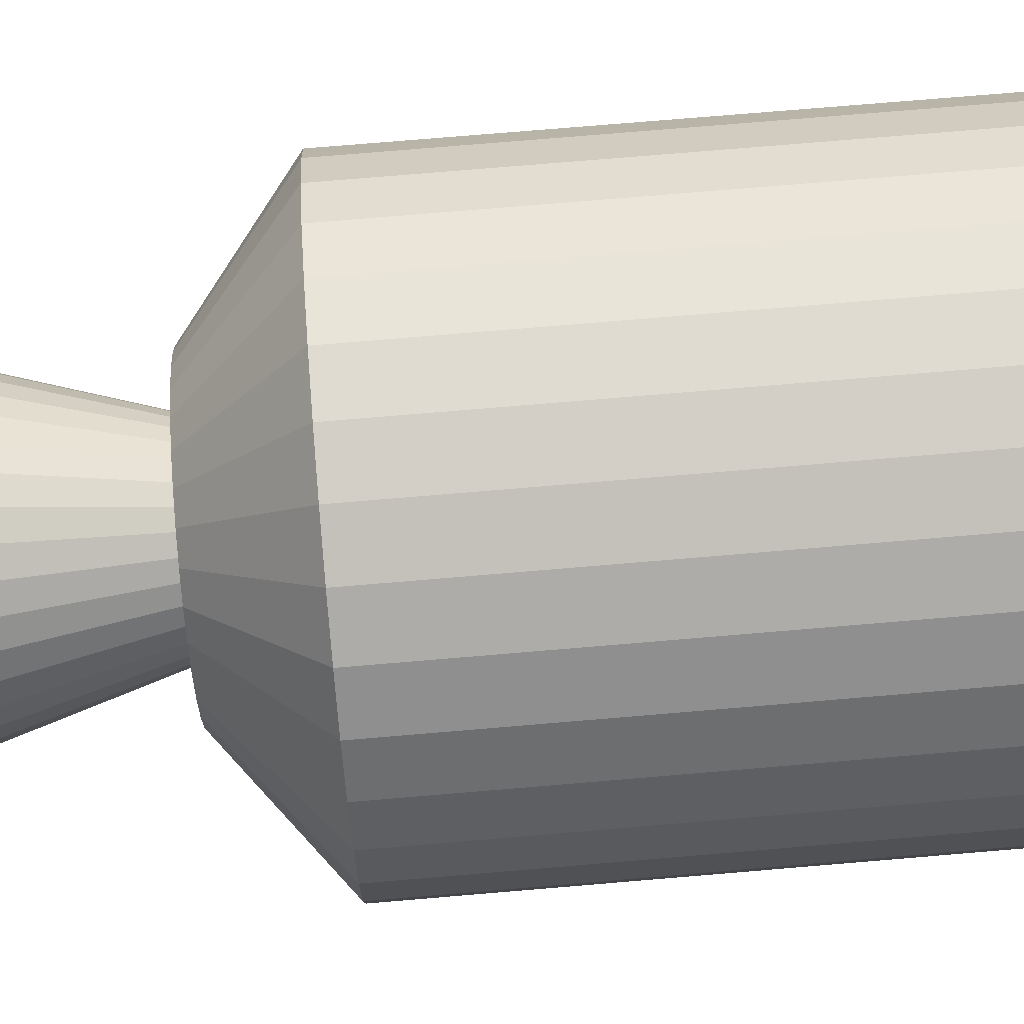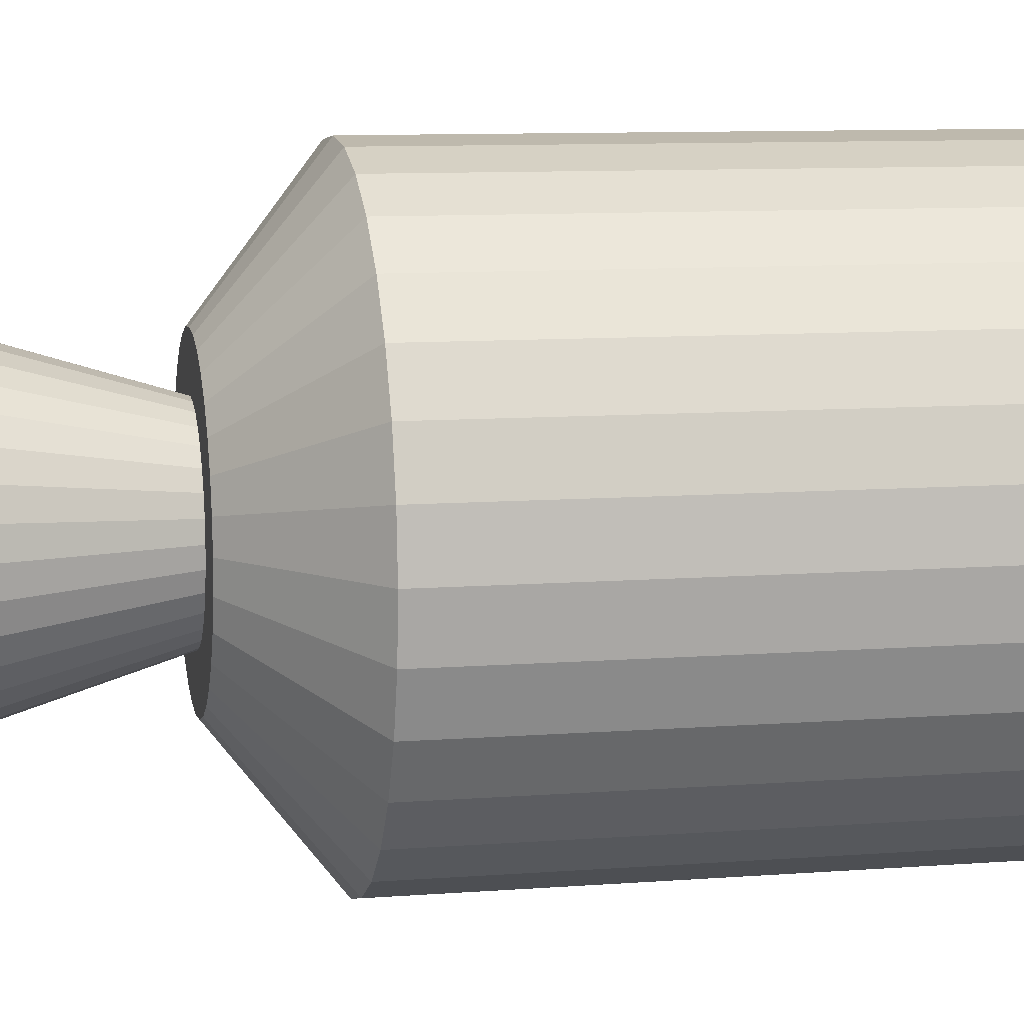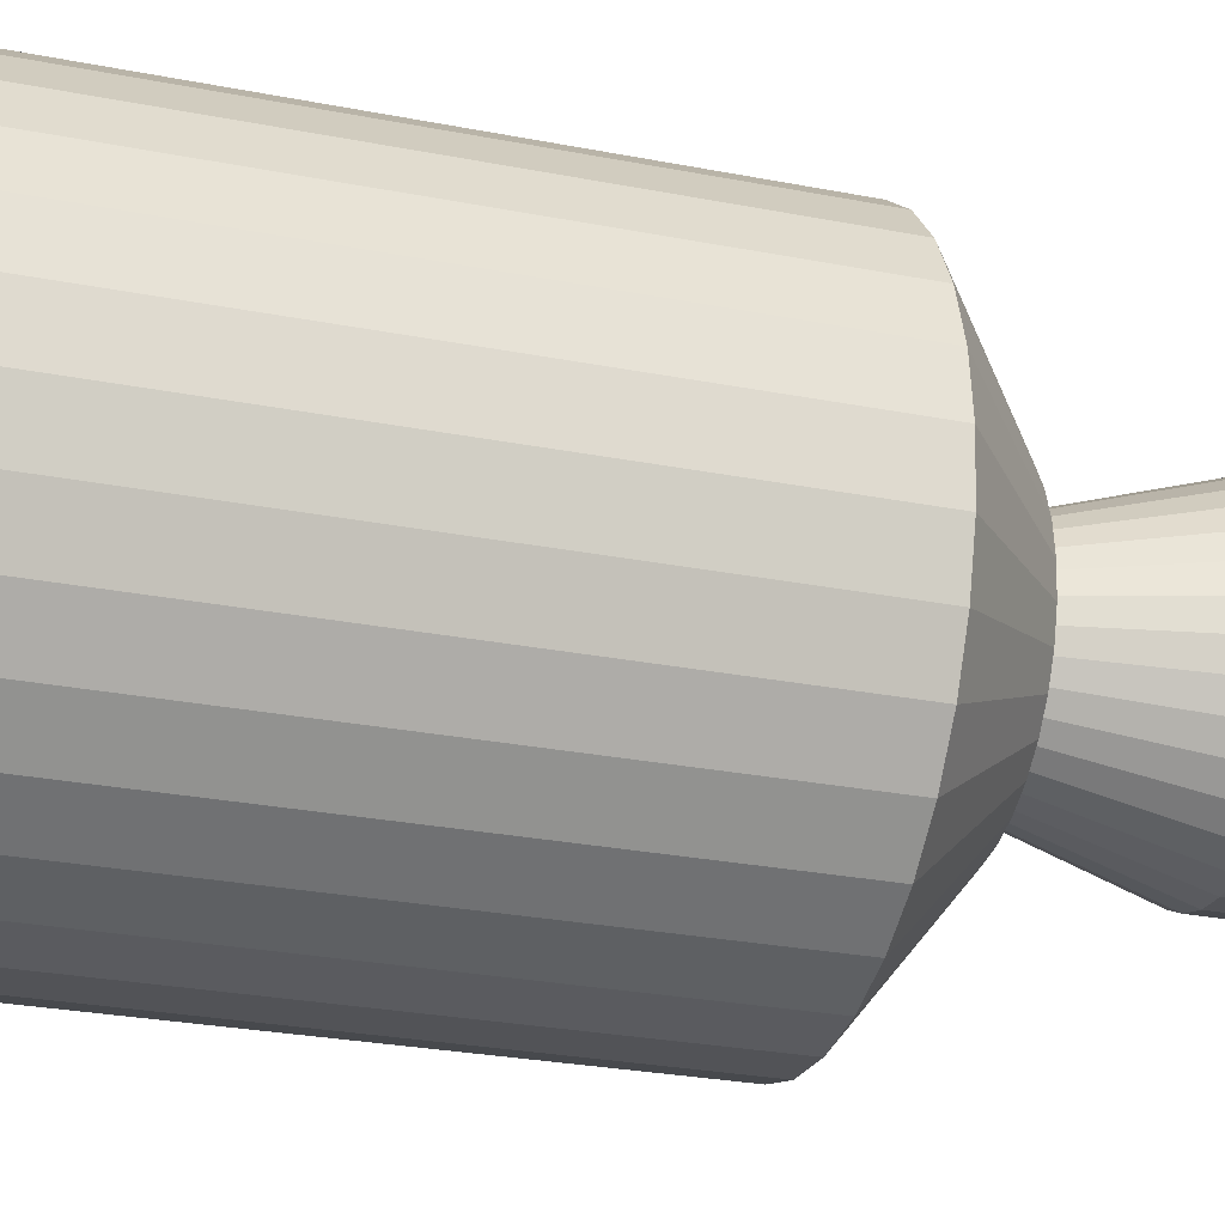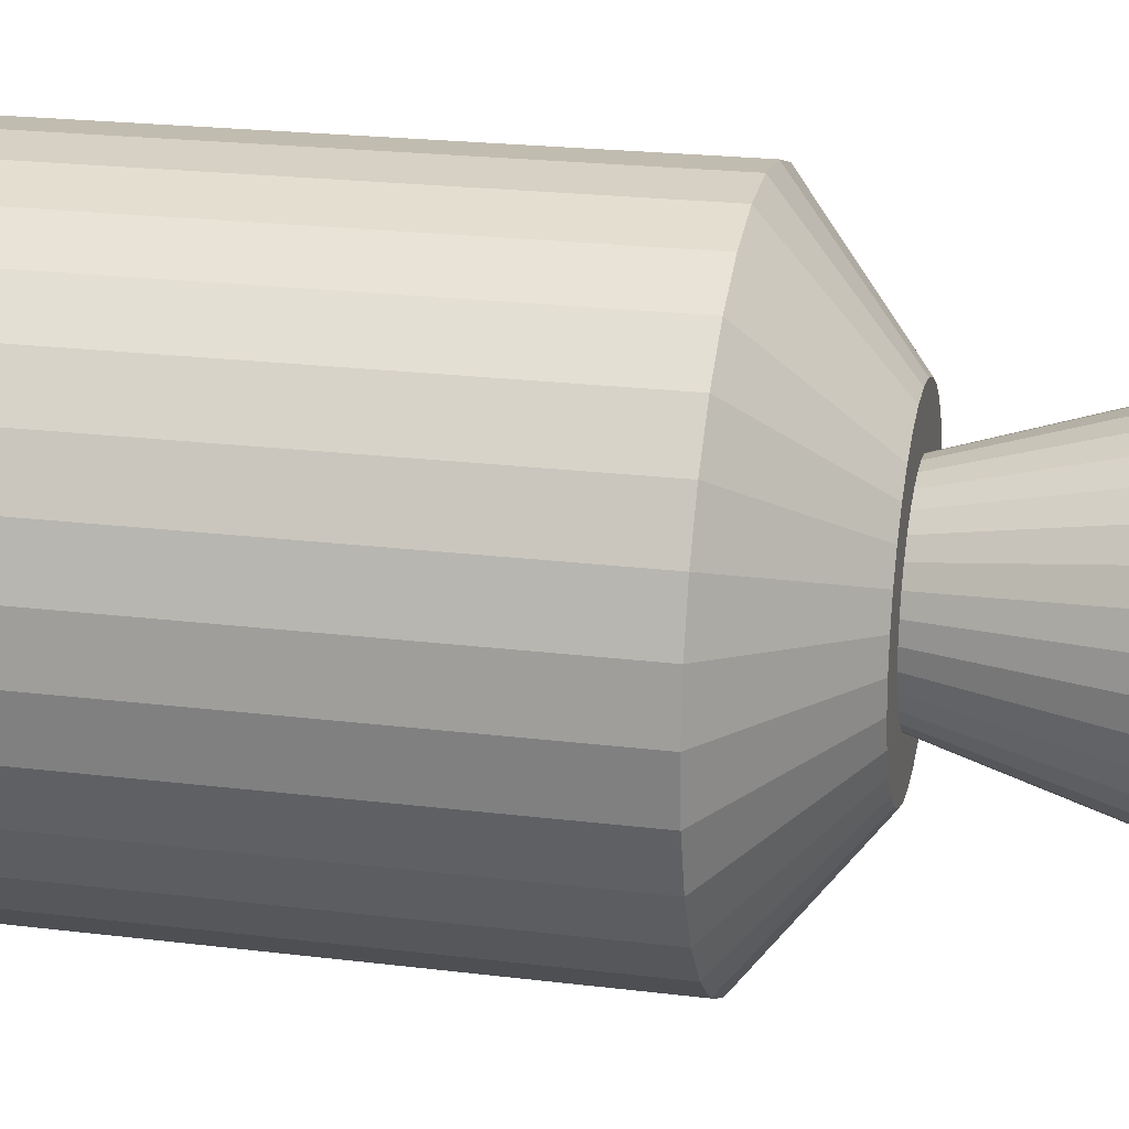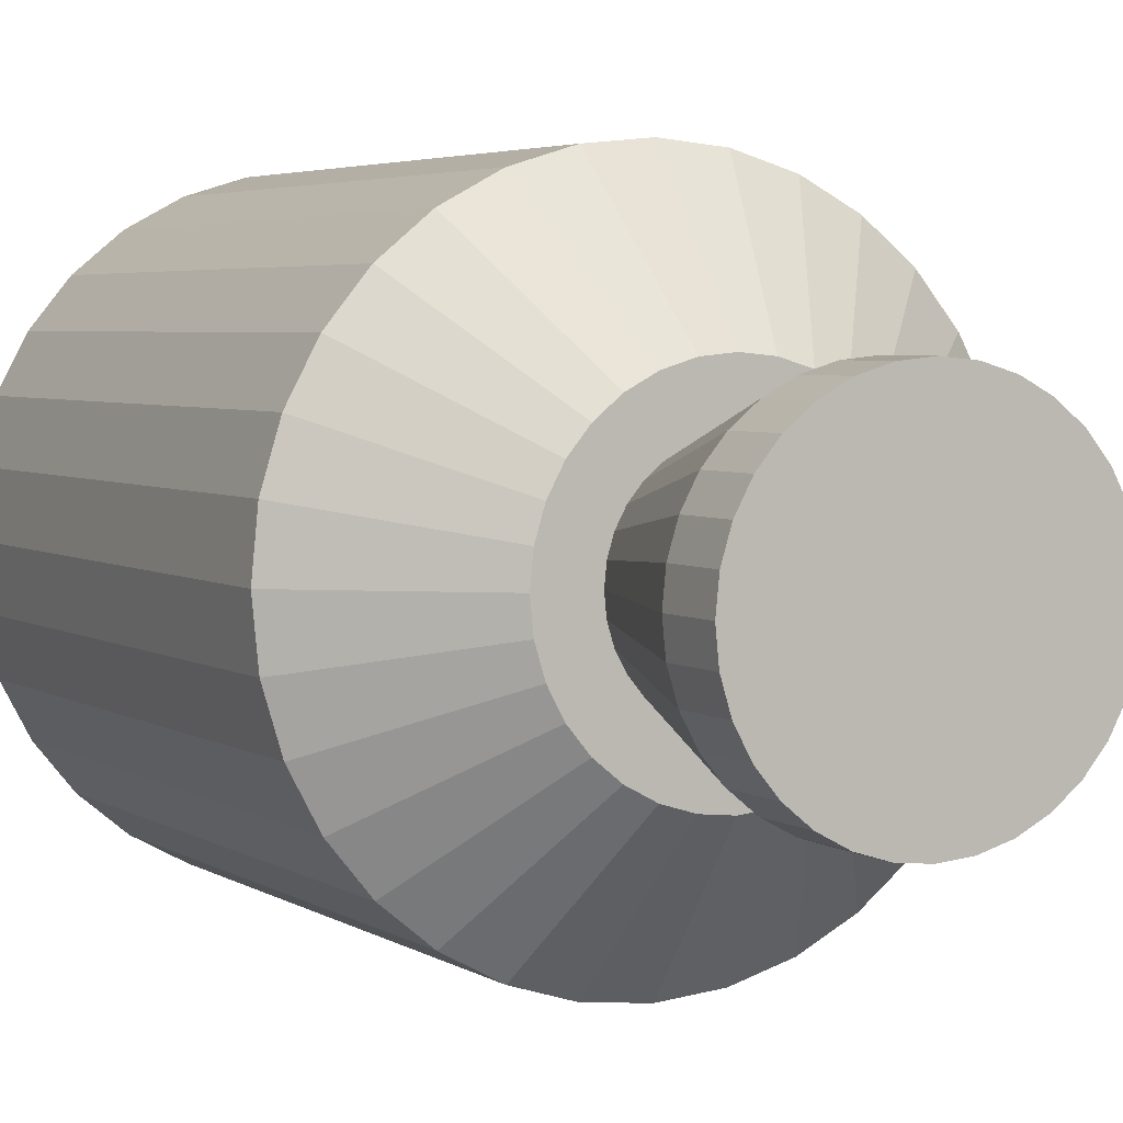
<metadata>
{"format":"obj","ext":"obj","renderer":"f3d","projection":"perspective","resolution":1024,"background":"white","views":[{"elev":75.6,"azim":-94.8,"up":"+Z"},{"elev":9.6,"azim":-101.3,"up":"+Z"},{"elev":-27.7,"azim":73.4,"up":"+Z"},{"elev":21.7,"azim":102.3,"up":"+Z"},{"elev":3.9,"azim":152.8,"up":"+Z"}]}
</metadata>
<code>
o potion__Cylinder
v 0 -0.2241 -0.6021
v 0 0.98 -0.6021
v 0.1175 0.98 -0.5905
v 0.1175 -0.2241 -0.5905
v 0.2304 0.98 -0.5562
v 0.2304 -0.2241 -0.5562
v 0.3345 0.98 -0.5006
v 0.3345 -0.2241 -0.5006
v 0.4257 0.98 -0.4257
v 0.4257 -0.2241 -0.4257
v 0.5006 0.98 -0.3345
v 0.5006 -0.2241 -0.3345
v 0.5562 0.98 -0.2304
v 0.5562 -0.2241 -0.2304
v 0.5905 0.98 -0.1175
v 0.5905 -0.2241 -0.1175
v 0.6021 0.98 0
v 0.6021 -0.2241 -0
v 0.5905 0.98 0.1175
v 0.5905 -0.2241 0.1175
v 0.5562 0.98 0.2304
v 0.5562 -0.2241 0.2304
v 0.5006 0.98 0.3345
v 0.5006 -0.2241 0.3345
v 0.4257 0.98 0.4257
v 0.4257 -0.2241 0.4257
v 0.3345 0.98 0.5006
v 0.3345 -0.2241 0.5006
v 0.2304 0.98 0.5562
v 0.2304 -0.2241 0.5562
v 0.1175 0.98 0.5905
v 0.1175 -0.2241 0.5905
v 0 0.98 0.6021
v 0 -0.2241 0.6021
v -0.1175 0.98 0.5905
v -0.1175 -0.2241 0.5905
v -0.2304 0.98 0.5562
v -0.2304 -0.2241 0.5562
v -0.3345 0.98 0.5006
v -0.3345 -0.2241 0.5006
v -0.4257 0.98 0.4257
v -0.4257 -0.2241 0.4257
v -0.5006 0.98 0.3345
v -0.5006 -0.2241 0.3345
v -0.5562 0.98 0.2304
v -0.5562 -0.2241 0.2304
v -0.5905 0.98 0.1175
v -0.5905 -0.2241 0.1175
v -0.6021 0.98 -1e-06
v -0.6021 -0.2241 -1e-06
v -0.5905 0.98 -0.1175
v -0.5905 -0.2241 -0.1175
v -0.5562 0.98 -0.2304
v -0.5562 -0.2241 -0.2304
v -0.5006 0.98 -0.3345
v -0.5006 -0.2241 -0.3345
v -0.4257 0.98 -0.4257
v -0.4257 -0.2241 -0.4257
v -0.3345 0.98 -0.5006
v -0.3345 -0.2241 -0.5006
v -0.2304 0.98 -0.5563
v -0.2304 -0.2241 -0.5563
v 0.06025 1.209 -0.3029
v 0.1182 1.209 -0.2853
v -0.1175 0.98 -0.5905
v -0.1175 -0.2241 -0.5905
v -0.2875 -0.2925 0.2875
v -0.2259 -0.2925 0.3381
v 0 -0.2925 -0.4066
v 0.07932 -0.2925 -0.3988
v 0.1556 -0.2925 -0.3756
v 0.2259 -0.2925 -0.3381
v 0.2875 -0.2925 -0.2875
v 0.3381 -0.2925 -0.2259
v 0.3756 -0.2925 -0.1556
v 0.3988 -0.2925 -0.07932
v 0.4066 -0.2925 -0
v 0.3988 -0.2925 0.07932
v 0.3756 -0.2925 0.1556
v 0.3381 -0.2925 0.2259
v 0.2875 -0.2925 0.2875
v 0.2259 -0.2925 0.3381
v 0.1556 -0.2925 0.3756
v 0.07932 -0.2925 0.3988
v 0 -0.2925 0.4066
v -0.07932 -0.2925 0.3988
v -0.1556 -0.2925 0.3756
v -0.3381 -0.2925 0.2259
v -0.3756 -0.2925 0.1556
v -0.3988 -0.2925 0.07932
v -0.4066 -0.2925 -1e-06
v -0.3988 -0.2925 -0.07932
v -0.3756 -0.2925 -0.1556
v -0.3381 -0.2925 -0.2259
v -0.2875 -0.2925 -0.2875
v -0.2259 -0.2925 -0.3381
v -0.1556 -0.2925 -0.3756
v -0.07932 -0.2925 -0.3988
v 0 1.191 -0.1951
v 0 1.558 -0.3073
v 0.05996 1.558 -0.3014
v 0.03807 1.191 -0.1914
v 0.1176 1.558 -0.2839
v 0.07467 1.191 -0.1803
v 0.1707 1.558 -0.2555
v 0.1084 1.191 -0.1622
v 0.2173 1.558 -0.2173
v 0.138 1.191 -0.138
v 0.2555 1.558 -0.1707
v 0.1622 1.191 -0.1084
v 0.2839 1.558 -0.1176
v 0.1803 1.191 -0.07467
v 0.3014 1.558 -0.05996
v 0.1914 1.191 -0.03807
v 0.3073 1.558 0
v 0.1951 1.191 0
v 0.3014 1.558 0.05996
v 0.1914 1.191 0.03807
v 0.2839 1.558 0.1176
v 0.1803 1.191 0.07467
v 0.2555 1.558 0.1707
v 0.1622 1.191 0.1084
v 0.2173 1.558 0.2173
v 0.138 1.191 0.138
v 0.1707 1.558 0.2555
v 0.1084 1.191 0.1622
v 0.1176 1.558 0.2839
v 0.07467 1.191 0.1803
v 0.05996 1.558 0.3014
v 0.03807 1.191 0.1914
v 0 1.558 0.3073
v 0 1.191 0.1951
v -0.05996 1.558 0.3014
v -0.03807 1.191 0.1914
v -0.1176 1.558 0.2839
v -0.07467 1.191 0.1803
v -0.1707 1.558 0.2555
v -0.1084 1.191 0.1622
v -0.2173 1.558 0.2173
v -0.138 1.191 0.138
v -0.2555 1.558 0.1707
v -0.1622 1.191 0.1084
v -0.2839 1.558 0.1176
v -0.1803 1.191 0.07467
v -0.3014 1.558 0.05996
v -0.1914 1.191 0.03807
v -0.3073 1.558 0
v -0.1951 1.191 0
v -0.3014 1.558 -0.05996
v -0.1914 1.191 -0.03807
v -0.2839 1.558 -0.1176
v -0.1803 1.191 -0.07467
v -0.2555 1.558 -0.1707
v -0.1622 1.191 -0.1084
v -0.2173 1.558 -0.2173
v -0.138 1.191 -0.138
v -0.1707 1.558 -0.2555
v -0.1084 1.191 -0.1622
v -0.1176 1.558 -0.2839
v -0.07467 1.191 -0.1803
v -0.1707 1.687 0.2555
v -0.2173 1.687 0.2173
v -0.05996 1.558 -0.3014
v -0.03807 1.191 -0.1914
v 0.05996 1.687 -0.3014
v 0 1.687 -0.3073
v -0.05996 1.687 -0.3014
v -0.1176 1.687 -0.2839
v -0.1707 1.687 -0.2555
v -0.2173 1.687 -0.2173
v -0.2555 1.687 -0.1707
v -0.2839 1.687 -0.1176
v -0.3014 1.687 -0.05996
v -0.3073 1.687 0
v -0.3014 1.687 0.05996
v -0.2839 1.687 0.1176
v -0.2555 1.687 0.1707
v -0.1176 1.687 0.2839
v -0.05996 1.687 0.3014
v 0 1.687 0.3073
v 0.05996 1.687 0.3014
v 0.1176 1.687 0.2839
v 0.1707 1.687 0.2555
v 0.2173 1.687 0.2173
v 0.2555 1.687 0.1707
v 0.2839 1.687 0.1176
v 0.3014 1.687 0.05996
v 0.3073 1.687 0
v 0.3014 1.687 -0.05996
v 0.2839 1.687 -0.1176
v 0.2555 1.687 -0.1707
v 0.2173 1.687 -0.2173
v 0.1707 1.687 -0.2555
v 0.1176 1.687 -0.2839
v 0 1.209 -0.3088
v -0.06025 1.209 -0.3029
v -0.1182 1.209 -0.2853
v -0.1716 1.209 -0.2568
v -0.2184 1.209 -0.2184
v -0.2568 1.209 -0.1716
v -0.2853 1.209 -0.1182
v -0.3029 1.209 -0.06025
v -0.3088 1.209 -1e-06
v -0.3029 1.209 0.06025
v -0.2853 1.209 0.1182
v -0.2568 1.209 0.1716
v -0.2184 1.209 0.2184
v -0.1716 1.209 0.2568
v -0.1182 1.209 0.2853
v -0.06025 1.209 0.3029
v 0 1.209 0.3088
v 0.06025 1.209 0.3029
v 0.1182 1.209 0.2853
v 0.1716 1.209 0.2568
v 0.2184 1.209 0.2184
v 0.2568 1.209 0.1716
v 0.2853 1.209 0.1182
v 0.3029 1.209 0.06025
v 0.3088 1.209 0
v 0.3029 1.209 -0.06025
v 0.2853 1.209 -0.1182
v 0.2568 1.209 -0.1716
v 0.2184 1.209 -0.2184
v 0.1716 1.209 -0.2568
f 2 4 1
f 3 6 4
f 5 8 6
f 7 10 8
f 9 12 10
f 11 14 12
f 13 16 14
f 15 18 16
f 17 20 18
f 19 22 20
f 21 24 22
f 23 26 24
f 25 28 26
f 27 30 28
f 29 32 30
f 31 34 32
f 33 36 34
f 35 38 36
f 37 40 38
f 39 42 40
f 41 44 42
f 43 46 44
f 45 48 46
f 47 50 48
f 49 52 50
f 51 54 52
f 53 56 54
f 55 58 56
f 57 60 58
f 59 62 60
f 3 64 5
f 61 66 62
f 65 1 66
f 42 68 40
f 90 94 98
f 58 96 95
f 14 76 75
f 34 84 32
f 50 92 91
f 8 71 6
f 24 81 80
f 44 67 42
f 62 96 60
f 16 77 76
f 34 86 85
f 52 93 92
f 8 73 72
f 28 81 26
f 44 89 88
f 62 98 97
f 20 77 18
f 38 86 36
f 56 93 54
f 12 73 10
f 30 82 28
f 46 90 89
f 4 69 1
f 66 69 98
f 20 79 78
f 40 87 38
f 58 94 56
f 12 75 74
f 32 83 30
f 50 90 48
f 6 70 4
f 24 79 22
f 100 102 99
f 101 104 102
f 104 105 106
f 105 108 106
f 108 109 110
f 109 112 110
f 111 114 112
f 114 115 116
f 115 118 116
f 117 120 118
f 120 121 122
f 121 124 122
f 124 125 126
f 125 128 126
f 128 129 130
f 130 131 132
f 131 134 132
f 133 136 134
f 136 137 138
f 137 140 138
f 139 142 140
f 142 143 144
f 144 145 146
f 146 147 148
f 147 150 148
f 149 152 150
f 152 153 154
f 153 156 154
f 155 158 156
f 158 159 160
f 137 162 139
f 160 163 164
f 164 100 99
f 154 164 130
f 172 178 186
f 155 169 157
f 111 189 113
f 129 180 131
f 147 173 149
f 103 193 105
f 121 184 123
f 139 177 141
f 157 168 159
f 113 188 115
f 131 179 133
f 149 172 151
f 105 192 107
f 123 183 125
f 141 176 143
f 159 167 163
f 115 187 117
f 133 178 135
f 151 171 153
f 107 191 109
f 125 182 127
f 143 175 145
f 100 165 101
f 163 166 100
f 117 186 119
f 135 161 137
f 153 170 155
f 109 190 111
f 127 181 129
f 145 174 147
f 101 194 103
f 119 185 121
f 64 201 209
f 23 217 216
f 39 207 41
f 57 198 59
f 15 221 220
f 31 211 33
f 51 203 202
f 7 64 224
f 23 215 25
f 41 206 43
f 61 198 197
f 15 219 17
f 35 211 210
f 53 202 201
f 7 223 9
f 27 215 214
f 43 205 45
f 61 196 65
f 19 219 218
f 37 210 209
f 53 200 55
f 11 223 222
f 29 214 213
f 47 205 204
f 2 63 3
f 65 195 2
f 19 217 21
f 37 208 39
f 57 200 199
f 11 221 13
f 29 212 31
f 47 203 49
f 2 3 4
f 3 5 6
f 5 7 8
f 7 9 10
f 9 11 12
f 11 13 14
f 13 15 16
f 15 17 18
f 17 19 20
f 19 21 22
f 21 23 24
f 23 25 26
f 25 27 28
f 27 29 30
f 29 31 32
f 31 33 34
f 33 35 36
f 35 37 38
f 37 39 40
f 39 41 42
f 41 43 44
f 43 45 46
f 45 47 48
f 47 49 50
f 49 51 52
f 51 53 54
f 53 55 56
f 55 57 58
f 57 59 60
f 59 61 62
f 3 63 64
f 61 65 66
f 65 2 1
f 42 67 68
f 98 69 70
f 70 71 72
f 72 73 74
f 74 75 76
f 76 77 78
f 78 79 76
f 79 80 76
f 80 81 82
f 82 83 80
f 83 84 80
f 84 85 68
f 85 86 68
f 86 87 68
f 68 67 88
f 88 89 68
f 89 90 68
f 90 91 94
f 91 92 94
f 92 93 94
f 94 95 96
f 96 97 94
f 97 98 94
f 98 70 72
f 72 74 76
f 98 72 84
f 72 76 84
f 76 80 84
f 84 68 98
f 68 90 98
f 58 60 96
f 14 16 76
f 34 85 84
f 50 52 92
f 8 72 71
f 24 26 81
f 44 88 67
f 62 97 96
f 16 18 77
f 34 36 86
f 52 54 93
f 8 10 73
f 28 82 81
f 44 46 89
f 62 66 98
f 20 78 77
f 38 87 86
f 56 94 93
f 12 74 73
f 30 83 82
f 46 48 90
f 4 70 69
f 66 1 69
f 20 22 79
f 40 68 87
f 58 95 94
f 12 14 75
f 32 84 83
f 50 91 90
f 6 71 70
f 24 80 79
f 100 101 102
f 101 103 104
f 104 103 105
f 105 107 108
f 108 107 109
f 109 111 112
f 111 113 114
f 114 113 115
f 115 117 118
f 117 119 120
f 120 119 121
f 121 123 124
f 124 123 125
f 125 127 128
f 128 127 129
f 130 129 131
f 131 133 134
f 133 135 136
f 136 135 137
f 137 139 140
f 139 141 142
f 142 141 143
f 144 143 145
f 146 145 147
f 147 149 150
f 149 151 152
f 152 151 153
f 153 155 156
f 155 157 158
f 158 157 159
f 137 161 162
f 160 159 163
f 164 163 100
f 164 99 106
f 99 102 106
f 102 104 106
f 106 108 110
f 110 112 114
f 114 116 122
f 116 118 122
f 118 120 122
f 122 124 126
f 126 128 130
f 130 132 138
f 132 134 138
f 134 136 138
f 138 140 142
f 142 144 138
f 144 146 138
f 146 148 154
f 148 150 154
f 150 152 154
f 154 156 158
f 158 160 154
f 160 164 154
f 106 110 114
f 122 126 114
f 126 130 114
f 164 106 130
f 106 114 130
f 130 138 146
f 146 154 130
f 194 165 166
f 166 167 168
f 168 169 170
f 170 171 168
f 171 172 168
f 172 173 174
f 174 175 176
f 176 177 162
f 162 161 176
f 161 178 176
f 178 179 180
f 180 181 182
f 182 183 184
f 184 185 186
f 186 187 188
f 188 189 190
f 190 191 192
f 192 193 194
f 194 166 172
f 166 168 172
f 172 174 178
f 174 176 178
f 178 180 186
f 180 182 186
f 182 184 186
f 186 188 194
f 188 190 194
f 190 192 194
f 194 172 186
f 155 170 169
f 111 190 189
f 129 181 180
f 147 174 173
f 103 194 193
f 121 185 184
f 139 162 177
f 157 169 168
f 113 189 188
f 131 180 179
f 149 173 172
f 105 193 192
f 123 184 183
f 141 177 176
f 159 168 167
f 115 188 187
f 133 179 178
f 151 172 171
f 107 192 191
f 125 183 182
f 143 176 175
f 100 166 165
f 163 167 166
f 117 187 186
f 135 178 161
f 153 171 170
f 109 191 190
f 127 182 181
f 145 175 174
f 101 165 194
f 119 186 185
f 64 63 197
f 63 195 197
f 195 196 197
f 197 198 199
f 199 200 201
f 201 202 203
f 203 204 205
f 205 206 209
f 206 207 209
f 207 208 209
f 209 210 211
f 211 212 209
f 212 213 209
f 213 214 215
f 215 216 213
f 216 217 213
f 217 218 219
f 219 220 221
f 221 222 223
f 223 224 221
f 224 64 221
f 197 199 201
f 201 203 209
f 203 205 209
f 217 219 64
f 219 221 64
f 64 197 201
f 209 213 64
f 213 217 64
f 23 21 217
f 39 208 207
f 57 199 198
f 15 13 221
f 31 212 211
f 51 49 203
f 7 5 64
f 23 216 215
f 41 207 206
f 61 59 198
f 15 220 219
f 35 33 211
f 53 51 202
f 7 224 223
f 27 25 215
f 43 206 205
f 61 197 196
f 19 17 219
f 37 35 210
f 53 201 200
f 11 9 223
f 29 27 214
f 47 45 205
f 2 195 63
f 65 196 195
f 19 218 217
f 37 209 208
f 57 55 200
f 11 222 221
f 29 213 212
f 47 204 203

</code>
